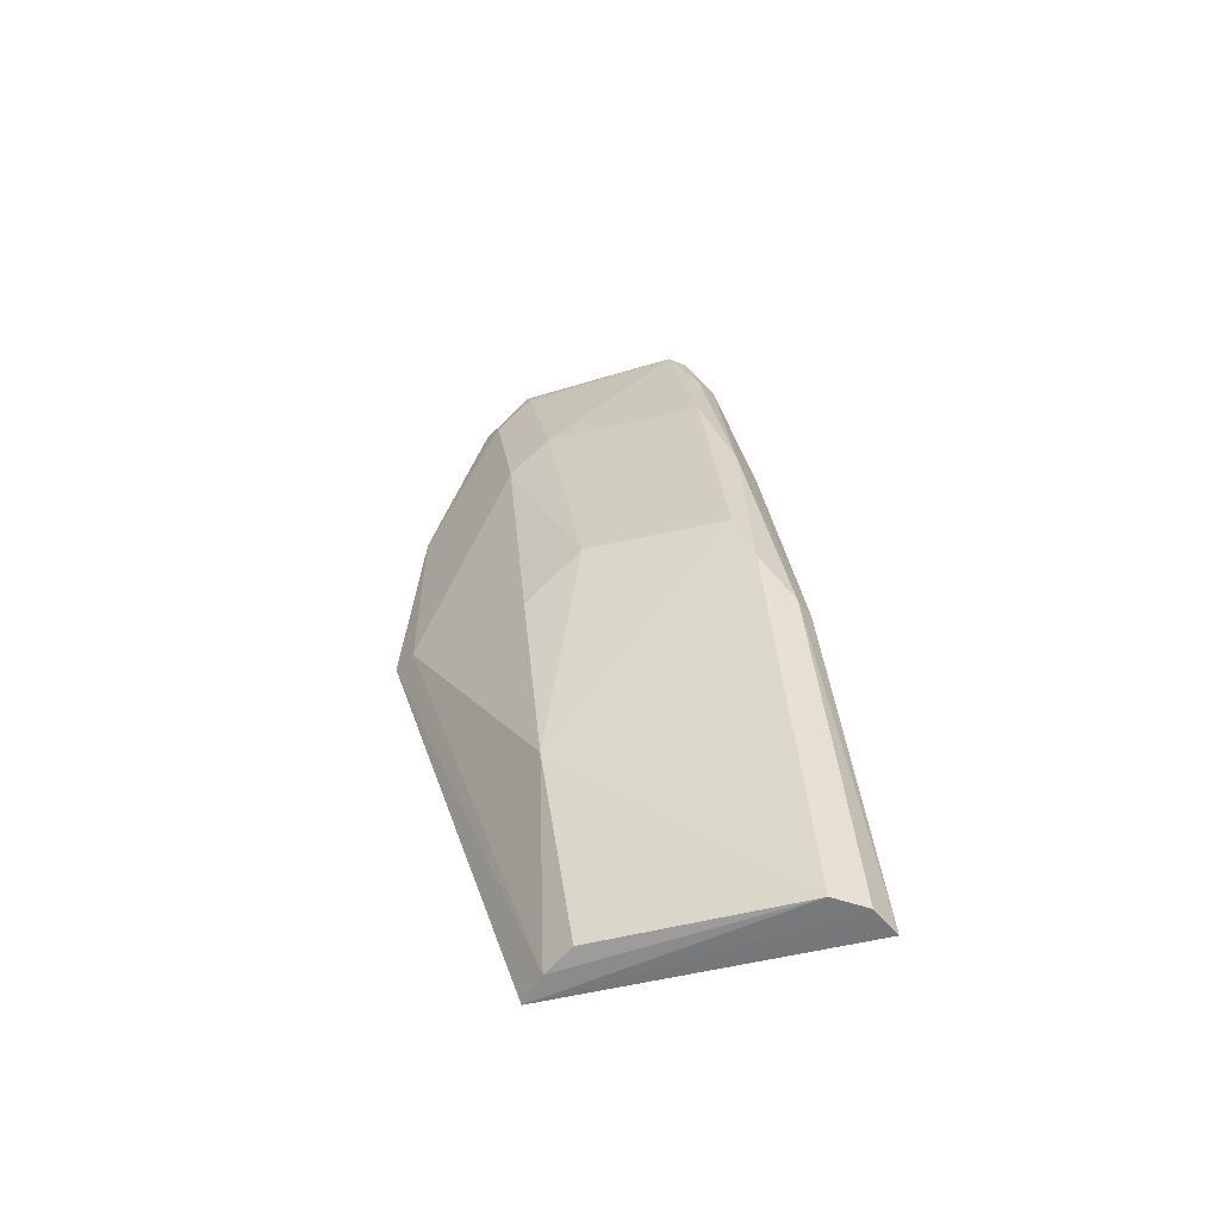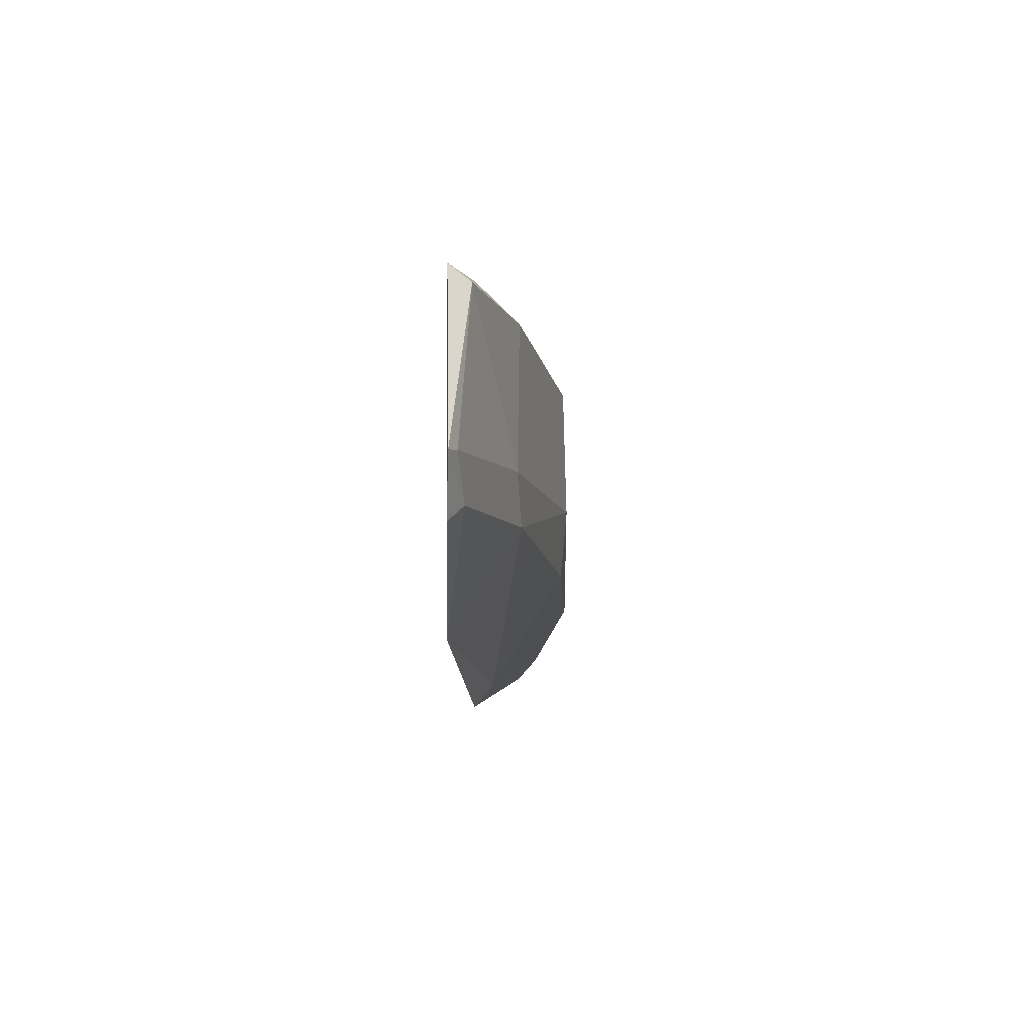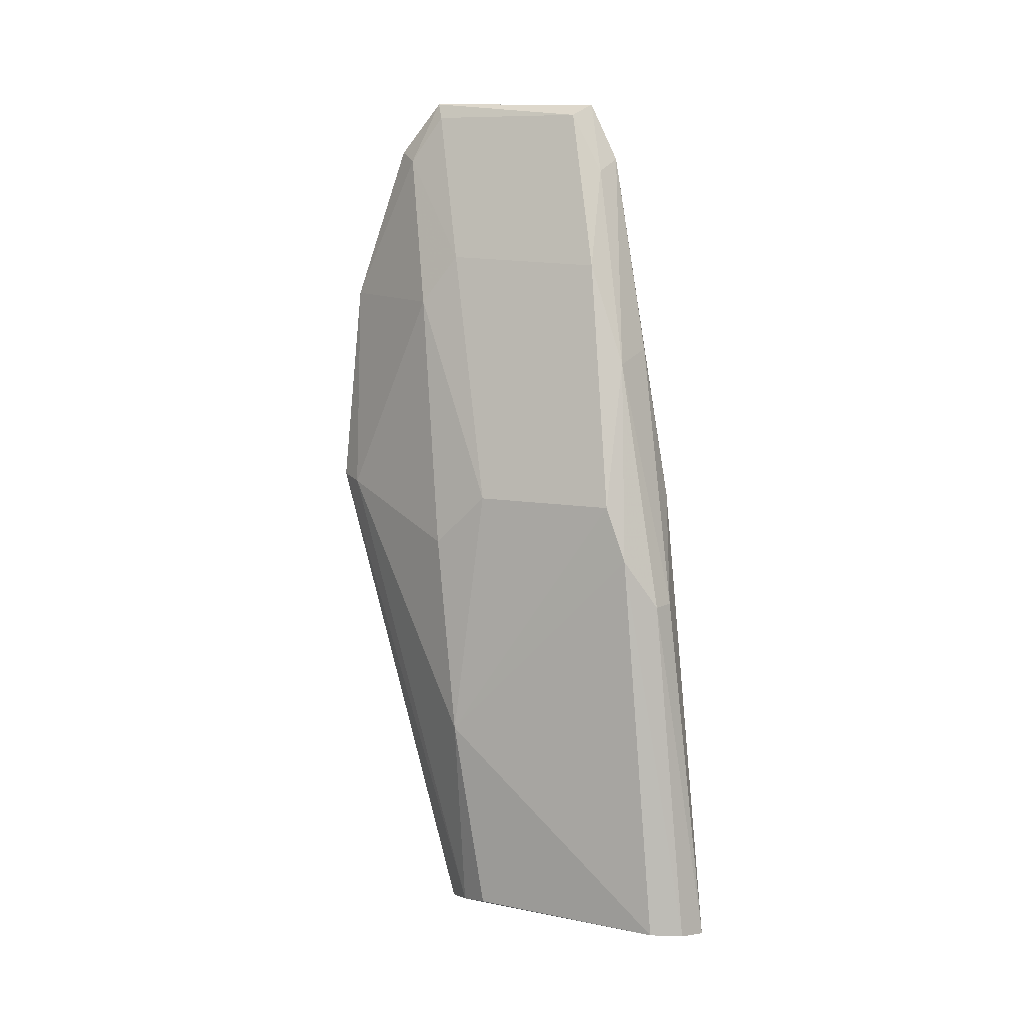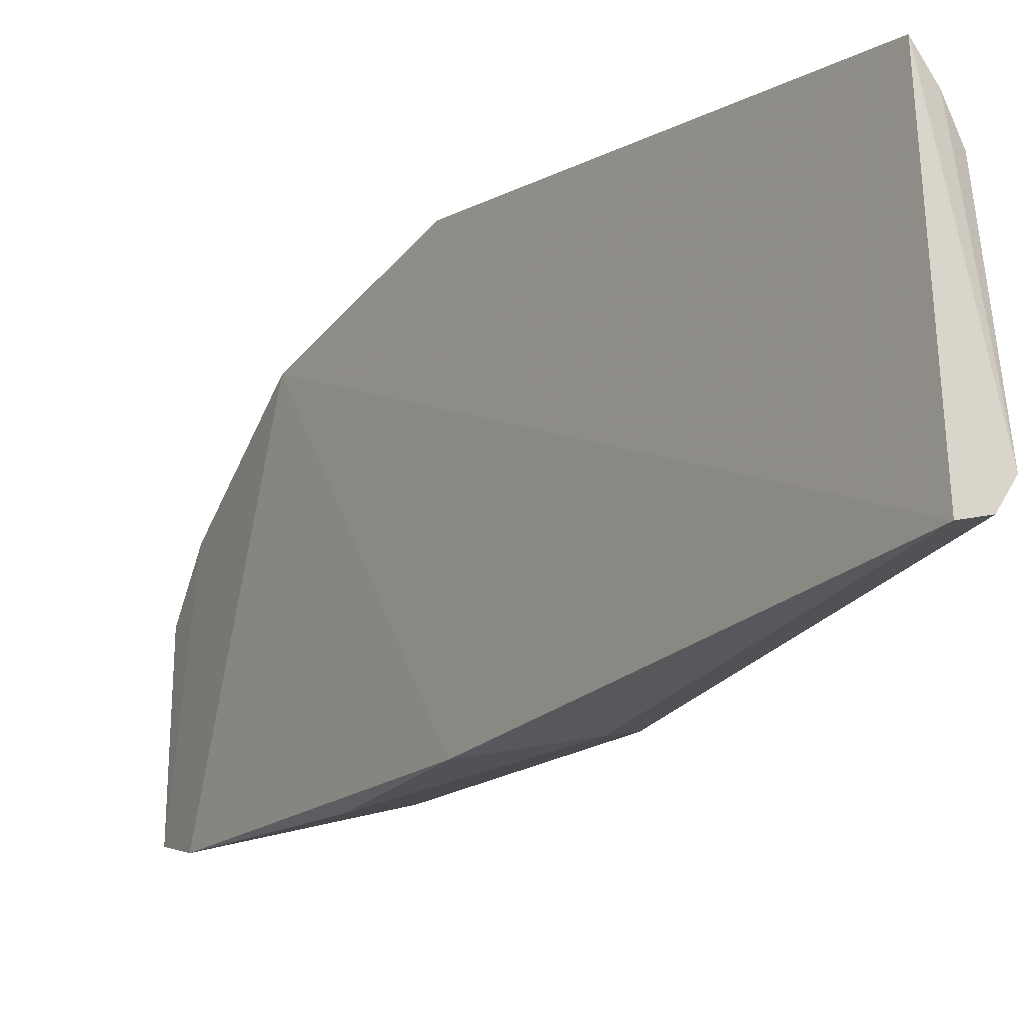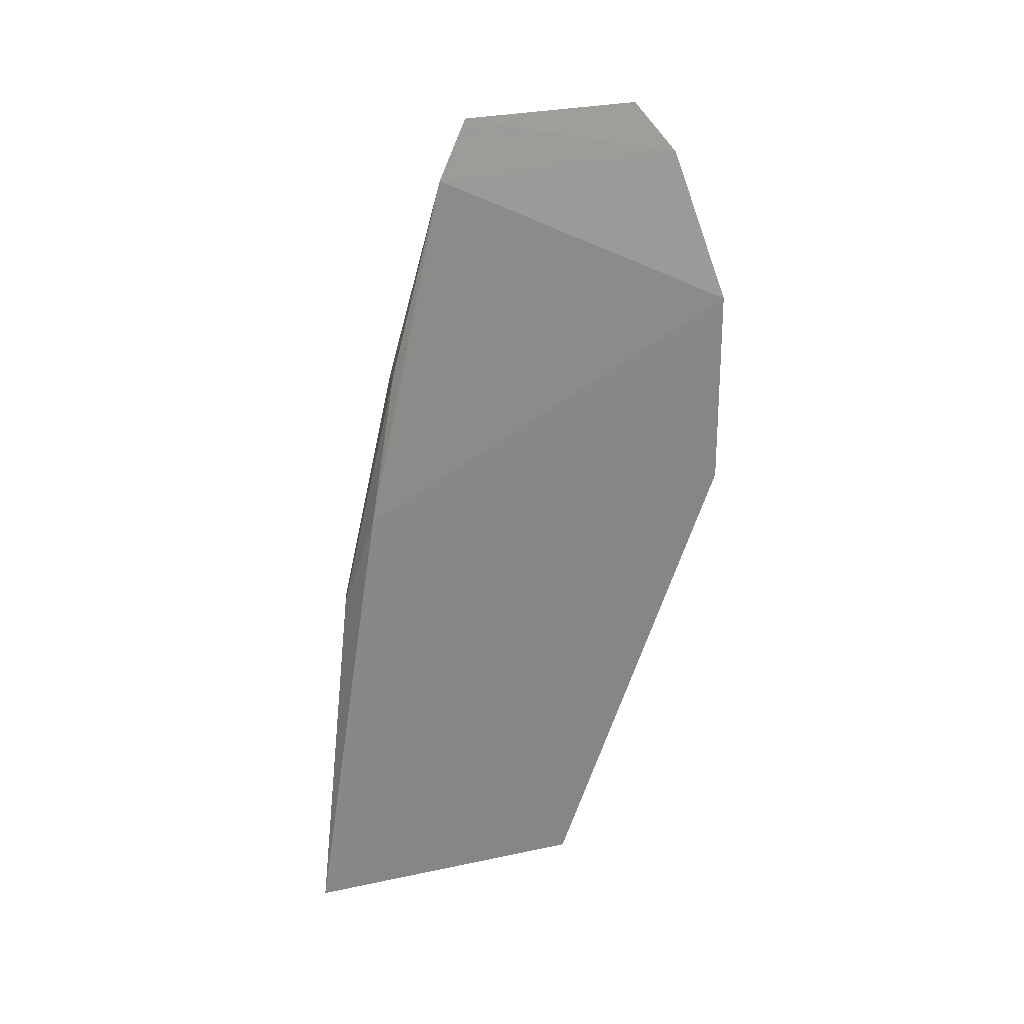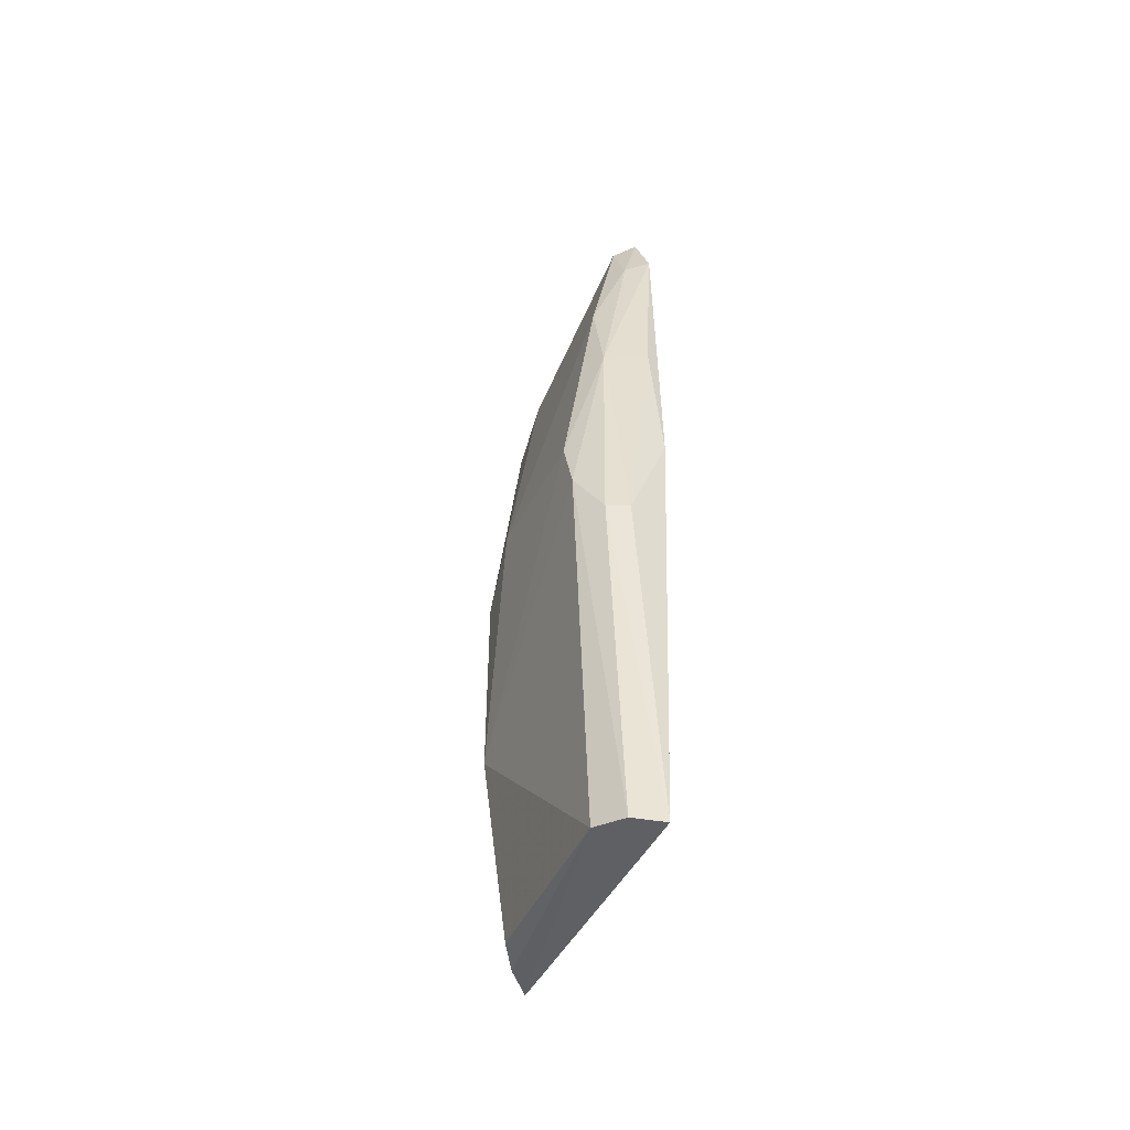
<metadata>
{"format":"obj","ext":"obj","renderer":"f3d","projection":"perspective","resolution":1024,"background":"white","views":[{"elev":-48.4,"azim":106.0,"up":"+Y"},{"elev":69.4,"azim":-0.7,"up":"+Y"},{"elev":8.1,"azim":112.4,"up":"+Y"},{"elev":-29.5,"azim":-27.1,"up":"+Z"},{"elev":21.7,"azim":-110.8,"up":"+Y"},{"elev":-41.1,"azim":156.4,"up":"+Y"}]}
</metadata>
<code>
v 0.05371 0.09459 0.04086
v 0.0631 0.03864 0.02401
v 0.06395 0.07661 0.02358
v 0.05412 0.1068 0.01463
v 0.05993 0.03741 0.003812
v 0.05503 0.1108 0.03154
v 0.05715 0.07666 0.0397
v 0.05644 0.07678 0.00875
v 0.06392 0.03812 0.007417
v 0.05974 0.09726 0.01487
v 0.05439 0.1121 0.03205
v 0.06429 0.05531 0.02628
v 0.05969 0.09395 0.03132
v 0.05967 0.03751 0.02852
v 0.0639 0.07635 0.01185
v 0.05414 0.1078 0.03587
v 0.05611 0.1106 0.01804
v 0.05938 0.09801 0.02815
v 0.06344 0.07234 0.02826
v 0.06157 0.03805 0.02651
v 0.06237 0.03782 0.004933
v 0.0555 0.07714 0.04175
v 0.06231 0.06752 0.007663
v 0.06389 0.07168 0.01017
v 0.05431 0.1116 0.01694
v 0.05542 0.1069 0.03432
v 0.06044 0.06763 0.007077
v 0.06026 0.08864 0.01178
v 0.05626 0.1056 0.01534
v 0.05653 0.08987 0.01097
f 8 5 1
f 8 1 4
f 12 2 9
f 13 1 7
f 14 1 5
f 15 10 3
f 15 3 12
f 16 4 1
f 17 11 6
f 18 13 3
f 18 3 10
f 18 10 17
f 18 17 6
f 19 12 3
f 19 3 13
f 19 13 7
f 19 7 12
f 20 12 7
f 20 2 12
f 20 14 9
f 20 9 2
f 21 14 5
f 21 9 14
f 22 7 1
f 22 1 14
f 22 20 7
f 22 14 20
f 23 21 5
f 24 15 12
f 24 12 9
f 24 9 21
f 24 21 23
f 25 16 11
f 25 4 16
f 25 11 17
f 26 16 1
f 26 1 13
f 26 6 11
f 26 11 16
f 26 18 6
f 26 13 18
f 27 23 5
f 27 5 8
f 28 24 23
f 28 10 15
f 28 15 24
f 28 23 27
f 29 25 17
f 29 17 10
f 29 4 25
f 29 28 4
f 29 10 28
f 30 27 8
f 30 8 4
f 30 28 27
f 30 4 28

</code>
